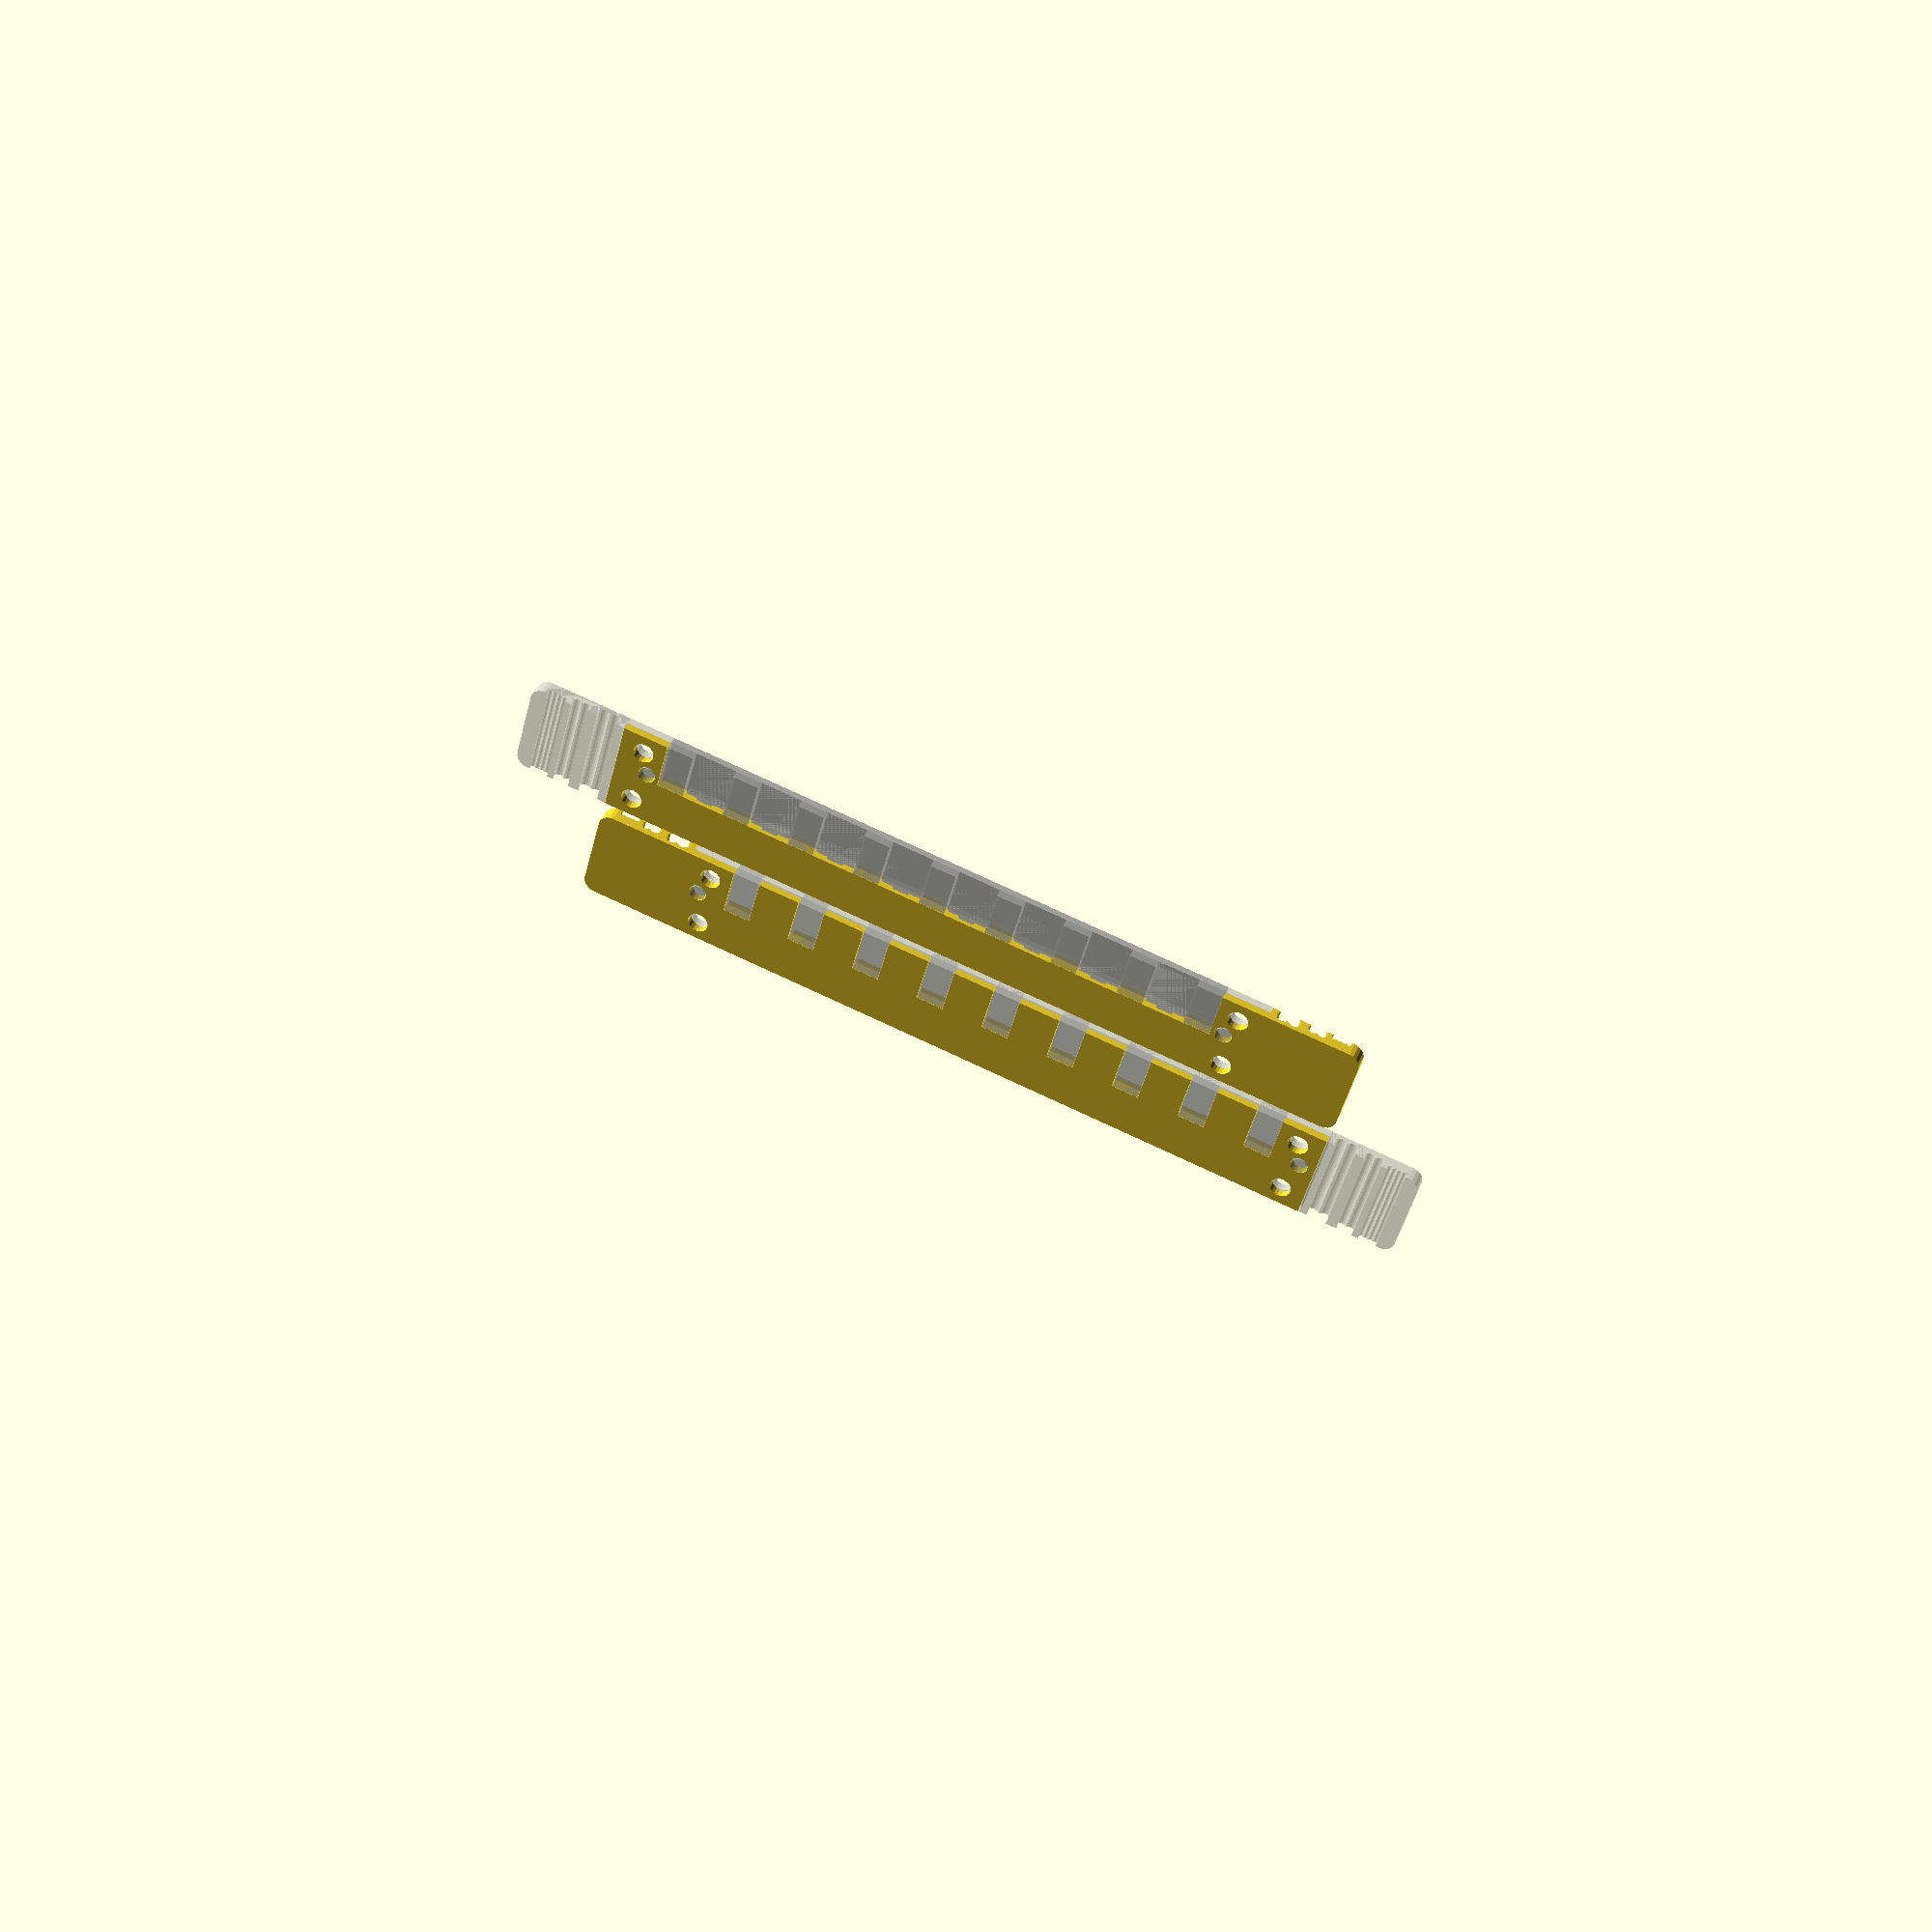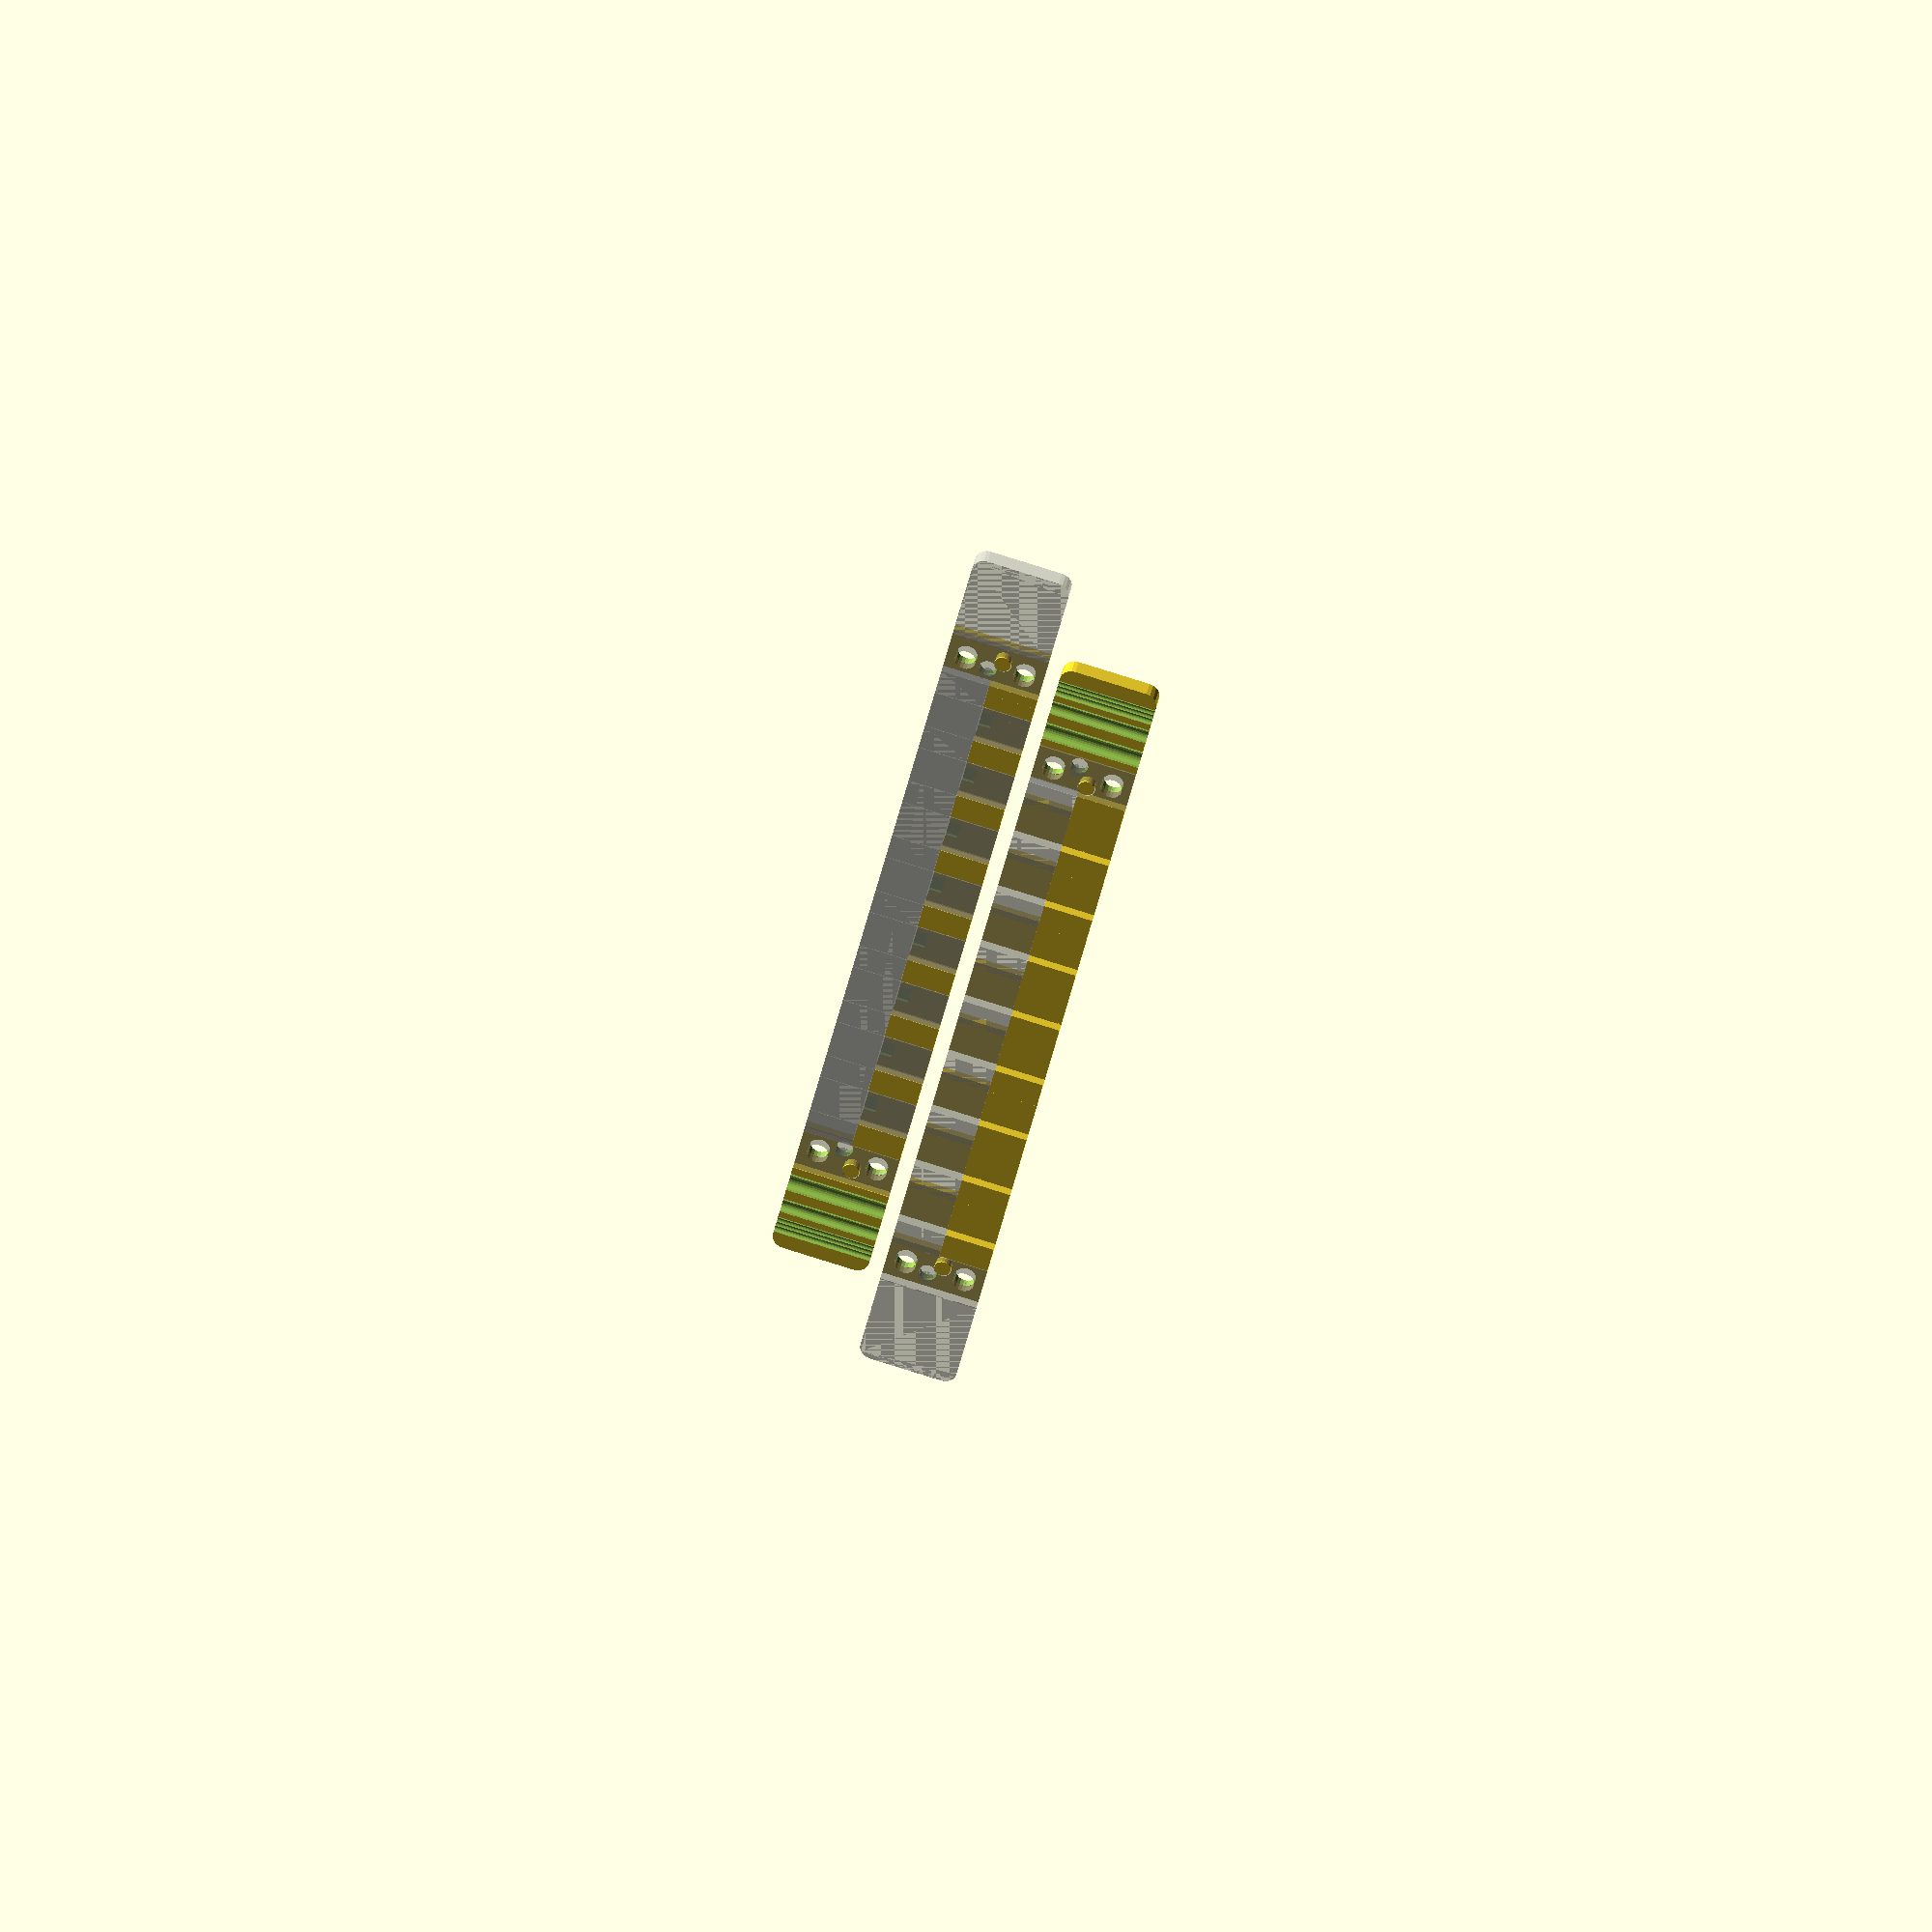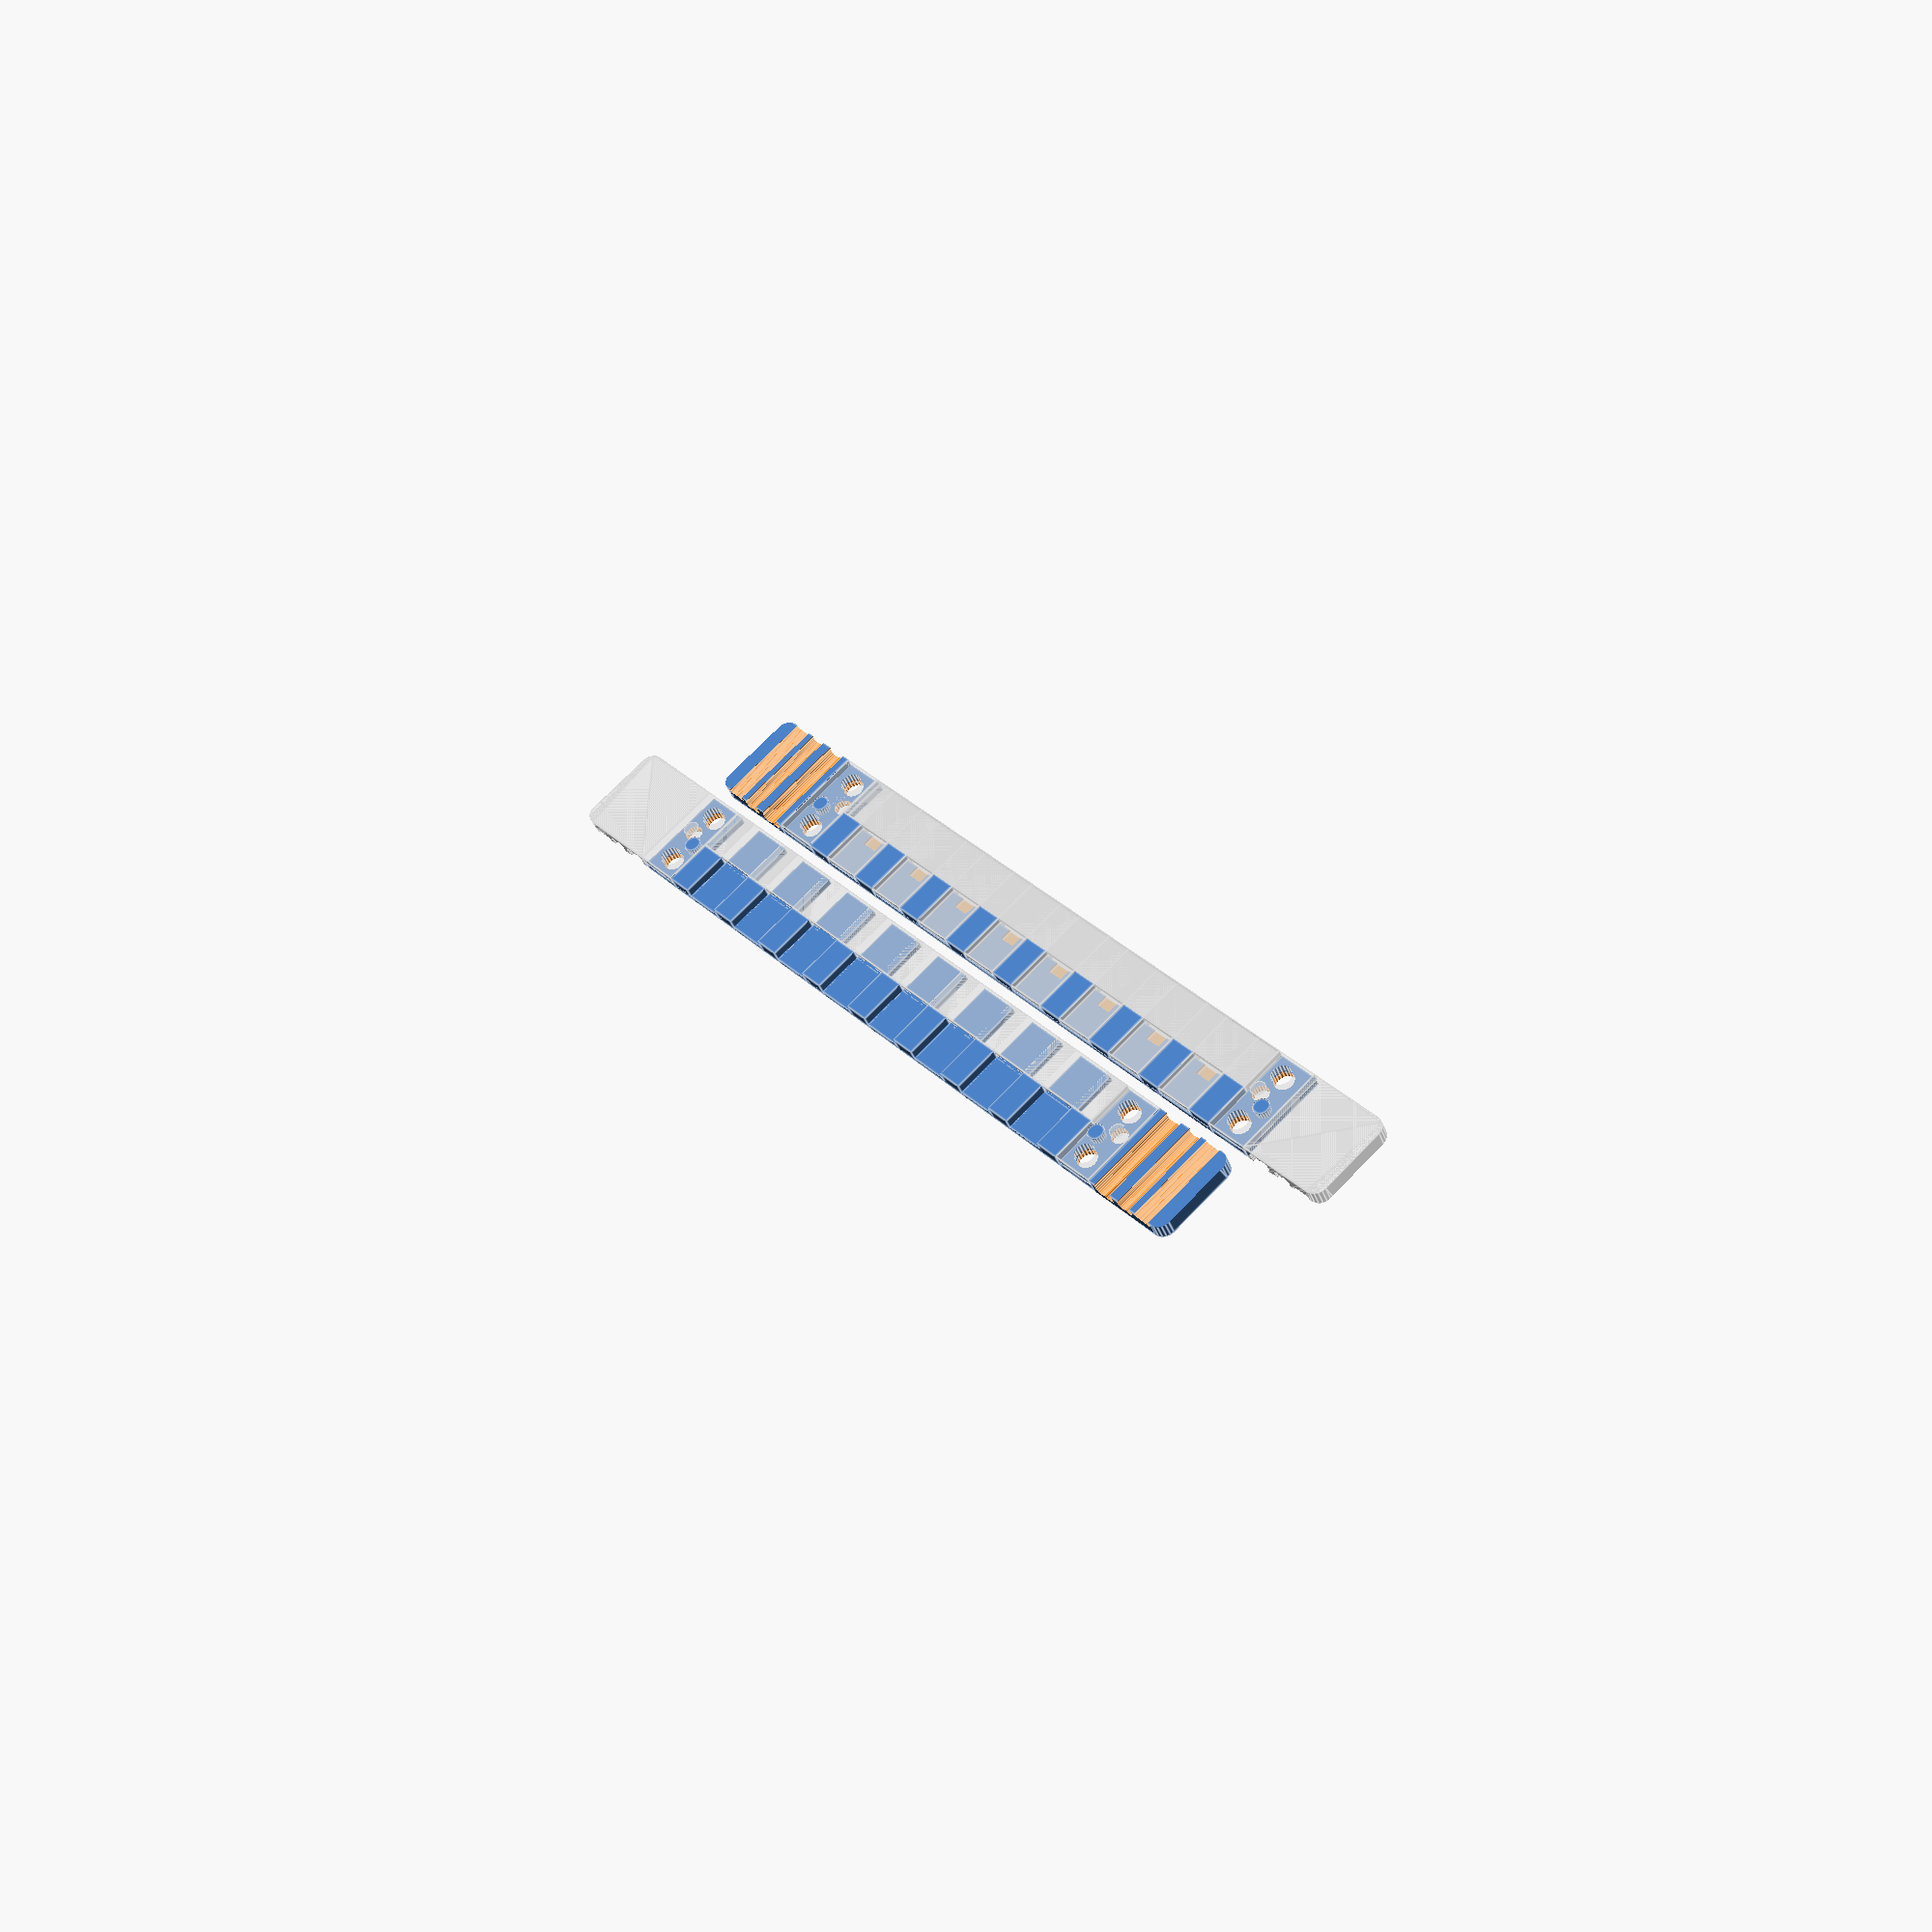
<openscad>
STRIP_COUNT = 8;
STRIP_WIDTH = 10;
STRIP_THICKNESS = 0.5;

LED_PITCH = 16.5;
LED_SIDE = 5;

COMPONENT_WIDTH = 4;
COMPONENT_LENGTH = 3;
COMPONENT_HEIGHT = 1;

TOOTH_LENGTH = LED_PITCH - STRIP_WIDTH;

COMB_WIDTH = LED_PITCH - LED_SIDE;
COMB_LENGTH = STRIP_COUNT * LED_PITCH + TOOTH_LENGTH;
COMB_HEIGHT = 2;

PIN_R = 2;
PIN_POS = 5;
PIN_DX = 2;
PIN_Y = 1.5;

CORD_HOLE_R = 2.5;
CORD_HOLE_POS = 5;
CORD_HOLE_Y = 7;

SYNCPAD_LENGTH = 11;

TOL = 0.1;

WIRE_HOLDER_LENGTH = 23;
WIRE_HOLDER_R = 3;
WIRE_D_1 = 2.9;
WIRE_D_2 = 2.3;
WIRE_D_3 = 1.2;

module wire_cutout(d, n=2) {
    union () {
        for (w=[0:(n-1)]) {
            translate ([w*d, COMB_WIDTH*2, -d/2]) {
                rotate ([90, 0, 0]) {
                    cylinder(100, d=d+TOL*2, $fn=20);
                }
            }
        }
        translate ([-d/3, -100, -d*0.8]) {
            cube ([d*(n-1/3), 200, 200]);
        }
    }
}

module for_every_strip () {
    for (i=[0:STRIP_COUNT-1]) {
        translate ([(i+.5) * LED_PITCH+TOOTH_LENGTH/2, 0, 0]) {
            children();
        }
    }
}

module comb (spin) translate ([0, 0, -COMB_HEIGHT]) {
    union () {
        translate ([-COMB_LENGTH/2, 0, 0]) {
            difference () {
                translate ([0, TOL, 0]) {
                    cube ([COMB_LENGTH, COMB_WIDTH-TOL, COMB_HEIGHT-STRIP_THICKNESS/2]);
                }
                if (spin>0) {
                    for_every_strip () {
                        translate ([-COMPONENT_WIDTH/2,
                                    -TOL,
                                    COMB_HEIGHT-COMPONENT_HEIGHT]) {
                            cube ([COMPONENT_WIDTH, COMPONENT_LENGTH, 100]);
                        }
                    }
                }
            }
            for (i=[0:STRIP_COUNT]) {
                translate ([i * LED_PITCH+TOL, 0, 0]) {
                    cube ([TOOTH_LENGTH-TOL*2, COMB_WIDTH, COMB_HEIGHT*2]);
                }
            }
            if (spin<0) {
                for_every_strip () {
                    translate ([-STRIP_WIDTH/2+TOL/2, -COMB_WIDTH, 0]) {
                        cube ([STRIP_WIDTH-TOL, COMB_WIDTH*2, COMB_HEIGHT-STRIP_THICKNESS/2]);
                    }
                }
            }
        }
        for (s=[-1,1]) scale ([s, 1, 1]) translate ([COMB_LENGTH/2, 0, 0]) {
            difference () {
                union () {
                    translate ([0, -COMB_WIDTH, 0]) {
                        cube ([SYNCPAD_LENGTH+s*TOL*2, COMB_WIDTH*2, COMB_HEIGHT]);
                    }
                    translate ([PIN_POS+PIN_DX*spin, PIN_Y, 0]) {
                        cylinder(COMB_HEIGHT*2+TOL*2, r=PIN_R-TOL, $fn=20);
                    }
                }
                translate ([PIN_POS-PIN_DX*spin, -PIN_Y, -1]) {
                    cylinder(COMB_HEIGHT*2+2, r=PIN_R+TOL, $fn=20);
                }
                for (y=[-1,1]) {
                    translate ([CORD_HOLE_POS, y*CORD_HOLE_Y, -1]) {
                        cylinder (COMB_HEIGHT+2, r=CORD_HOLE_R, $fn=20);
                    }
                }
            }
        }
        translate ([COMB_LENGTH/2+SYNCPAD_LENGTH, 0, 0]) {
            intersection () {
                hull () {
                    translate ([0, -COMB_WIDTH, 0]) {
                        cube ([1, COMB_WIDTH*2, 100]);
                    }
                    for (y=[-1,1]) translate ([WIRE_HOLDER_LENGTH-WIRE_HOLDER_R,
                                               y*(COMB_WIDTH-WIRE_HOLDER_R),
                                               0]) {
                        cylinder (100, r=WIRE_HOLDER_R, $fn=20);
                    }
                }
                difference () {
                    translate ([0, -COMB_WIDTH, 0]) {
                        cube ([100, COMB_WIDTH*2, COMB_HEIGHT*2]);
                    }
                    translate ([WIRE_D_1, 0, COMB_HEIGHT*2]) wire_cutout(WIRE_D_1);
                    translate ([WIRE_D_1*3.5, 0, COMB_HEIGHT*2]) wire_cutout(WIRE_D_2);
                    translate ([WIRE_D_1*5.25, 0, COMB_HEIGHT*2]) wire_cutout(WIRE_D_3, n=4);
                }
            }
        }
    }
}

comb(1);
% rotate ([180, 0, 0]) scale ([-1, 1, 1]) translate ([0, 0, -TOL]) comb(-1);

translate ([WIRE_HOLDER_LENGTH, COMB_WIDTH*2.3, 0]) {
    scale ([-1, 1, 1]) comb(-1);
    % rotate ([180, 0, 0]) translate ([0, 0, -TOL]) comb(1);
}

</openscad>
<views>
elev=322.8 azim=165.1 roll=200.5 proj=p view=solid
elev=323.9 azim=103.4 roll=10.9 proj=o view=wireframe
elev=217.0 azim=46.9 roll=161.6 proj=p view=edges
</views>
